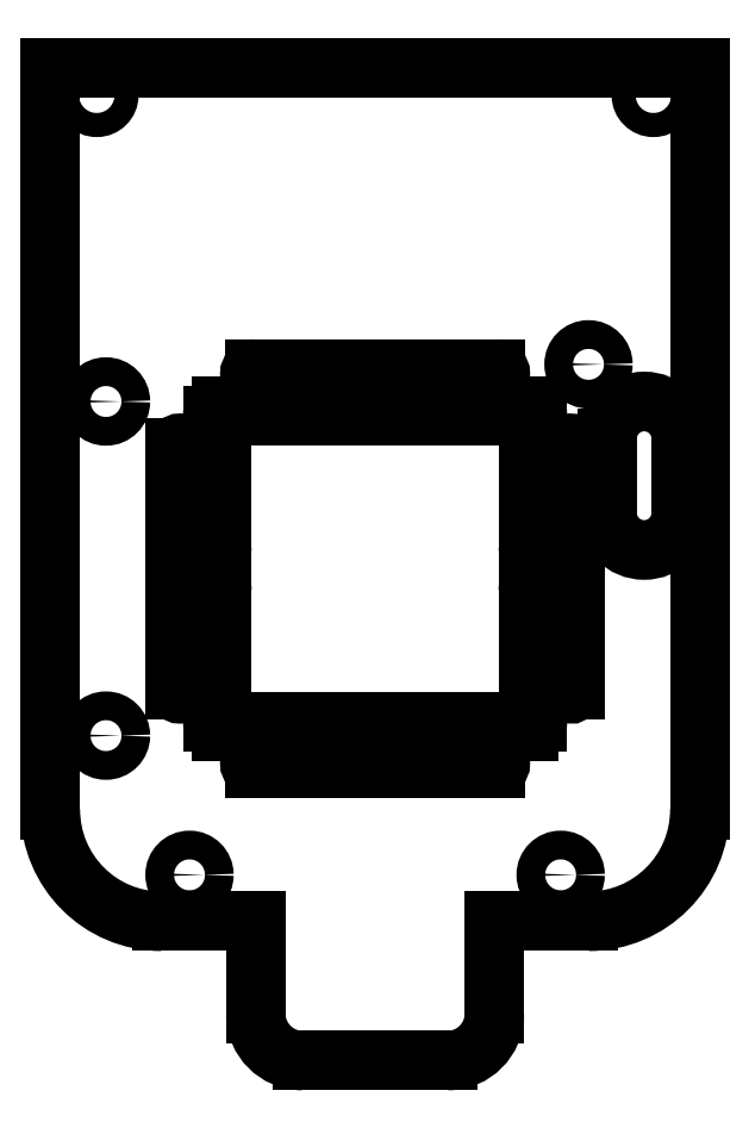
<metadata>
{"format":"dxf","ext":"dxf","renderer":"ezdxf+matplotlib","layout":"modelspace","background":"white","min_lineweight":24,"dpi":150}
</metadata>
<code>
0
SECTION
2
ENTITIES
0
CIRCLE
8
BODY002
10
-30
20
89
30
0
40
1.3
0
CIRCLE
8
BODY002
10
30
20
89
30
0
40
1.3
0
LINE
8
BODY002
10
35
20
12
30
-1.6
11
35
21
92
31
-1.6
0
LINE
8
BODY002
10
35
20
92
30
-1.6
11
-35
21
92
31
-1.6
0
ARC
8
BODY002
10
23
20
12
30
-1.6
40
12
50
270
51
8.5e-15
0
LINE
8
BODY002
10
12.85
20
0
30
-1.6
11
23
21
0
31
-1.6
0
LINE
8
BODY002
10
-35
20
92
30
-1.6
11
-35
21
12
31
-1.6
0
LINE
8
BODY002
10
-23
20
0
30
-1.6
11
-12.85
21
0
31
-1.6
0
LINE
8
BODY002
10
-12.85
20
0
30
0
11
-12.85
21
-10
31
0
0
LINE
8
BODY002
10
-7.85
20
-15
30
0
11
7.85
21
-15
31
0
0
ARC
8
BODY002
10
7.85
20
-10
30
0
40
5
50
270
51
0
0
ARC
8
BODY002
10
-23
20
12
30
-1.6
40
12
50
180
51
270
0
CIRCLE
8
BODY002
10
20
20
5
30
0
40
1.55
0
ARC
8
BODY002
10
-13
20
17
30
-1.6
40
0.5
50
90
51
270
0
LINE
8
BODY002
10
-13
20
16.5
30
-1.6
11
13
21
16.5
31
-1.6
0
LINE
8
BODY002
10
-13
20
17.5
30
-1.6
11
13
21
17.5
31
-1.6
0
ARC
8
BODY002
10
13
20
17
30
-1.6
40
0.5
50
270
51
90
0
ARC
8
BODY002
10
16.5
20
21.5
30
-1.6
40
1
50
270
51
0
0
LINE
8
BODY002
10
17.5
20
21.5
30
-1.6
11
17.5
21
35.5
31
-1.6
0
LINE
8
BODY002
10
16.5
20
20.5
30
-1.6
11
2.5
21
20.5
31
-1.6
0
ARC
8
BODY002
10
17
20
35.5
30
-1.6
40
0.5
50
1.628e-12
51
180
0
ARC
8
BODY002
10
2.5
20
21
30
-1.6
40
0.5
50
90
51
270
0
LINE
8
BODY002
10
16.5
20
35.5
30
-1.6
11
16.5
21
21.5
31
-1.6
0
LINE
8
BODY002
10
2.5
20
21.5
30
-1.6
11
16.5
21
21.5
31
-1.6
0
CIRCLE
8
BODY002
10
-20
20
5
30
0
40
1.55
0
LINE
8
BODY002
10
-2.5
20
21.5
30
-1.6
11
-16.5
21
21.5
31
-1.6
0
ARC
8
BODY002
10
-2.5
20
21
30
-1.6
40
0.5
50
270
51
90
0
LINE
8
BODY002
10
-16.5
20
21.5
30
-1.6
11
-16.5
21
35.5
31
-1.6
0
LINE
8
BODY002
10
-16.5
20
20.5
30
-1.6
11
-2.5
21
20.5
31
-1.6
0
ARC
8
BODY002
10
-17
20
35.5
30
-1.6
40
0.5
50
4.071e-12
51
180
0
ARC
8
BODY002
10
-16.5
20
21.5
30
-1.6
40
1
50
180
51
270
0
LINE
8
BODY002
10
-17.5
20
35.5
30
-1.6
11
-17.5
21
21.5
31
-1.6
0
CIRCLE
8
BODY002
10
-29
20
20
30
0
40
1.55
0
ARC
8
BODY002
10
21
20
51
30
-1.6
40
0.5
50
1.954e-11
51
180
0
LINE
8
BODY002
10
20.5
20
51
30
-1.6
11
20.5
21
25
31
-1.6
0
LINE
8
BODY002
10
21.5
20
51
30
-1.6
11
21.5
21
25
31
-1.6
0
ARC
8
BODY002
10
21
20
25
30
-1.6
40
0.5
50
180
51
1.058e-11
0
LINE
8
BODY002
10
2.5
20
54.5
30
-1.6
11
16.5
21
54.5
31
-1.6
0
ARC
8
BODY002
10
2.5
20
55
30
-1.6
40
0.5
50
90
51
270
0
LINE
8
BODY002
10
16.5
20
54.5
30
-1.6
11
16.5
21
40.5
31
-1.6
0
LINE
8
BODY002
10
16.5
20
55.5
30
-1.6
11
2.5
21
55.5
31
-1.6
0
ARC
8
BODY002
10
17
20
40.5
30
-1.6
40
0.5
50
180
51
5.7e-12
0
ARC
8
BODY002
10
16.5
20
54.5
30
-1.6
40
1
50
0
51
90
0
LINE
8
BODY002
10
17.5
20
40.5
30
-1.6
11
17.5
21
54.5
31
-1.6
0
CIRCLE
8
BODY002
10
23
20
60
30
0
40
1.55
0
ARC
8
BODY002
10
13
20
59
30
-1.6
40
0.5
50
270
51
90
0
LINE
8
BODY002
10
13
20
59.5
30
-1.6
11
-13
21
59.5
31
-1.6
0
LINE
8
BODY002
10
13
20
58.5
30
-1.6
11
-13
21
58.5
31
-1.6
0
ARC
8
BODY002
10
-13
20
59
30
-1.6
40
0.5
50
90
51
270
0
ARC
8
BODY002
10
-16.5
20
54.5
30
-1.6
40
1
50
90
51
180
0
LINE
8
BODY002
10
-17.5
20
54.5
30
-1.6
11
-17.5
21
40.5
31
-1.6
0
LINE
8
BODY002
10
-16.5
20
55.5
30
-1.6
11
-2.5
21
55.5
31
-1.6
0
ARC
8
BODY002
10
-17
20
40.5
30
-1.6
40
0.5
50
180
51
1.628e-12
0
ARC
8
BODY002
10
-2.5
20
55
30
-1.6
40
0.5
50
270
51
90
0
LINE
8
BODY002
10
-16.5
20
40.5
30
-1.6
11
-16.5
21
54.5
31
-1.6
0
LINE
8
BODY002
10
-2.5
20
54.5
30
-1.6
11
-16.5
21
54.5
31
-1.6
0
ARC
8
BODY002
10
-21
20
25
30
-1.6
40
0.5
50
180
51
0
0
LINE
8
BODY002
10
-20.5
20
25
30
-1.6
11
-20.5
21
51
31
-1.6
0
LINE
8
BODY002
10
-21.5
20
25
30
-1.6
11
-21.5
21
51
31
-1.6
0
ARC
8
BODY002
10
-21
20
51
30
-1.6
40
0.5
50
0
51
180
0
CIRCLE
8
BODY002
10
-29
20
56
30
0
40
1.55
0
LINE
8
BODY002
10
12.85
20
0
30
-1.6
11
12.85
21
-10
31
-1.6
0
ARC
8
BODY002
10
-7.85
20
-10
30
0
40
5
50
180
51
270
0
ARC
8
0
10
29
20
52
30
0
40
4
50
0
51
180
0
ARC
8
0
10
29
20
44
30
0
40
4
50
180
51
0
0
LINE
8
0
10
25
20
52
30
0
11
25
21
44
31
0
0
LINE
8
0
10
33
20
52
30
0
11
33
21
44
31
0
0
VIEWPORT
8
0
10
5.25
20
4
30
0
40
11.64
41
8.993
68
1
69
1
12
0
22
0
13
0
23
0
14
10
24
10
15
10
25
10
16
0
26
0
36
1
17
0
27
0
37
0
42
50
43
0
44
0
45
1
50
0
51
0
72
100
90
0
1

281
0
71
0
74
0
110
0
120
0
130
0
111
1
121
0
131
0
112
0
122
1
132
0
79
0
146
0
0
ENDSEC
0
EOF

</code>
